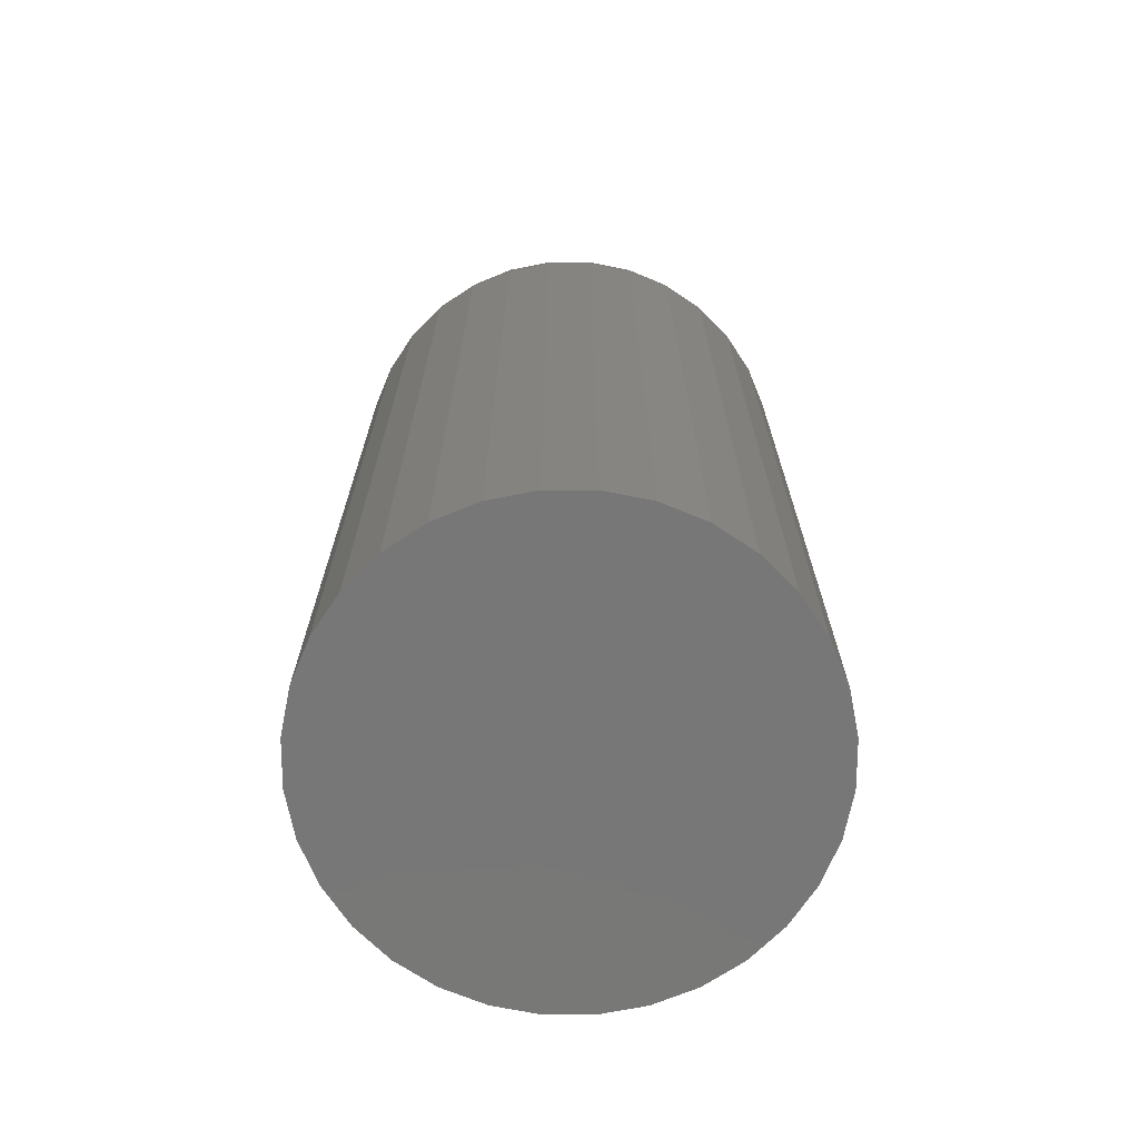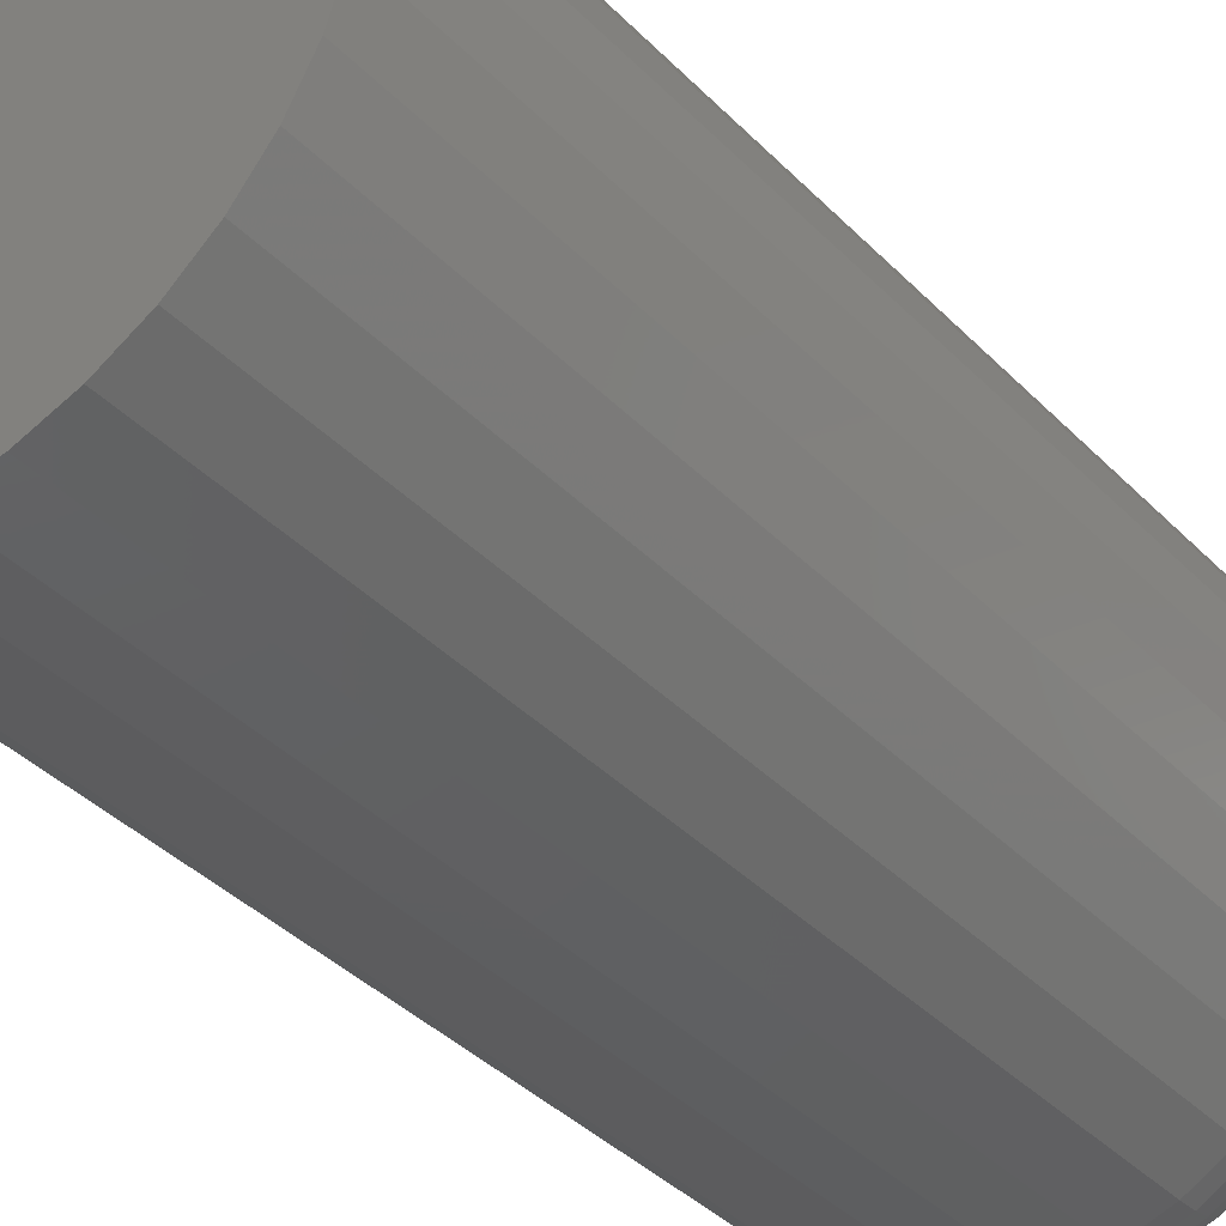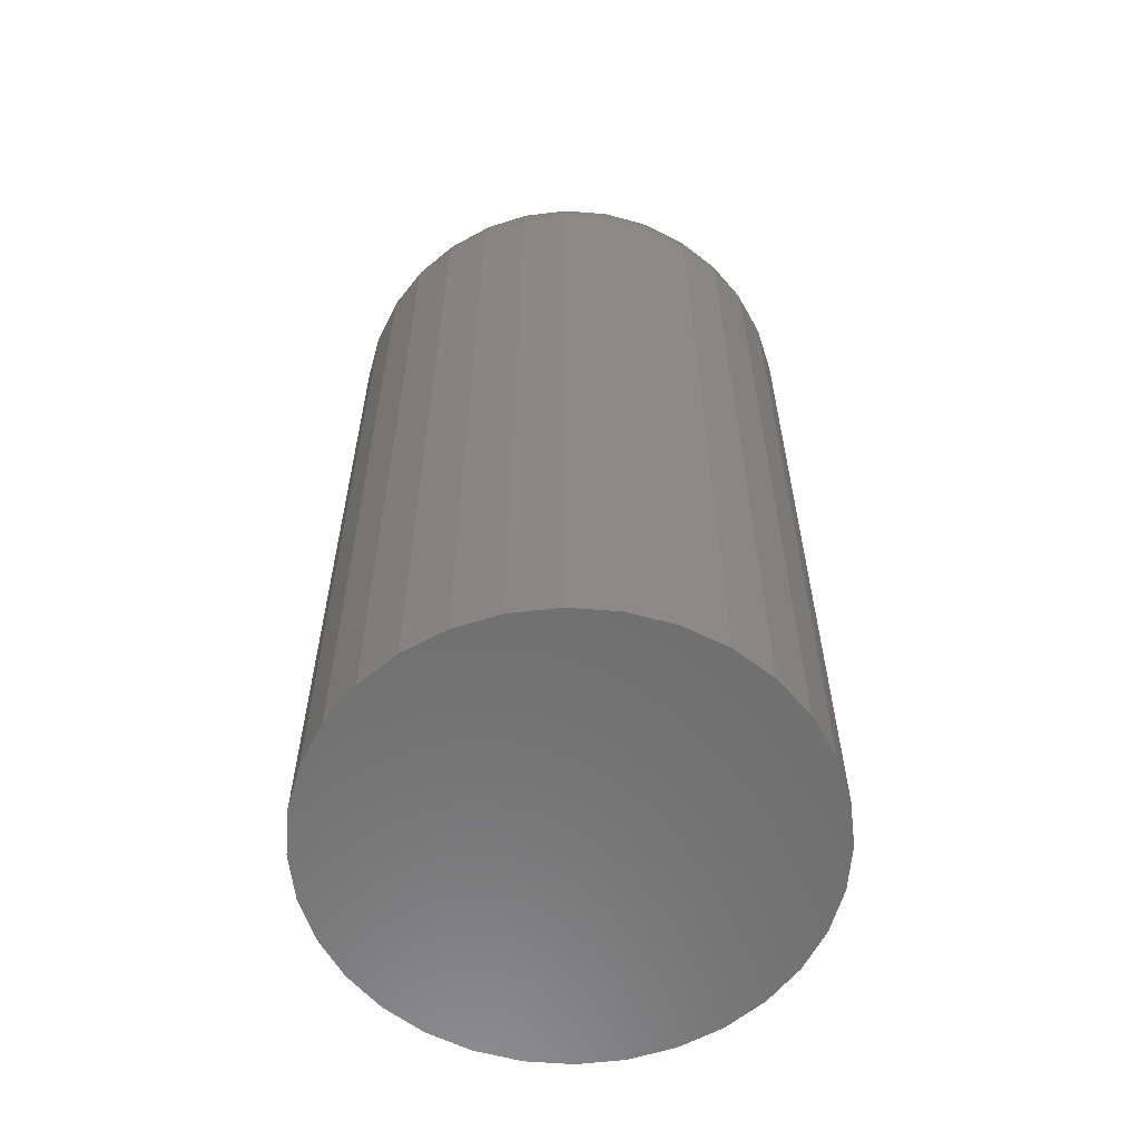
<metadata>
{"format":"stl","ext":"stl","renderer":"f3d","projection":"perspective","resolution":1024,"background":"white","views":[{"elev":-70.1,"azim":-50.7,"up":"+Z"},{"elev":-39.2,"azim":-141.1,"up":"+Y"},{"elev":-60.0,"azim":102.4,"up":"+Z"}]}
</metadata>
<code>
# stl→obj: 320 verts, 636 faces
v -0.02127 0.1169 0.75
v 0.02522 0.1169 0.75
v 0.001974 0.1192 0.75
v -0.04363 0.1101 0.75
v 0.04757 0.1101 0.75
v -0.06423 0.09908 0.75
v 0.06818 0.09908 0.75
v 0.06818 -0.09908 0.75
v -0.04363 -0.1101 0.75
v 0.04757 -0.1101 0.75
v -0.02127 -0.1169 0.75
v 0.02522 -0.1169 0.75
v 0.001974 -0.1192 0.75
v 0.08623 0.08426 0.75
v -0.08229 0.08426 0.75
v 0.1011 0.0662 0.75
v -0.09711 0.0662 0.75
v 0.1121 0.0456 0.75
v -0.1081 0.0456 0.75
v 0.1188 0.02325 0.75
v -0.1149 0.02325 0.75
v 0.1211 -2.383e-17 0.75
v -0.1172 -3.297e-17 0.75
v 0.1188 -0.02325 0.75
v -0.1149 -0.02325 0.75
v 0.1121 -0.0456 0.75
v -0.1081 -0.0456 0.75
v 0.1011 -0.0662 0.75
v -0.09711 -0.0662 0.75
v 0.08623 -0.08426 0.75
v -0.08229 -0.08426 0.75
v -0.06423 -0.09908 0.75
v 0.1914 0 0
v 0.1914 -2.147e-16 0.6797
v 0.1878 -0.03696 0
v 0.1878 -0.03696 0.6797
v 0.177 -0.07251 0
v 0.177 -0.07251 0.6797
v 0.1595 -0.1053 0
v 0.1595 -0.1053 0.6797
v 0.136 -0.134 0
v 0.136 -0.134 0.6797
v 0.1072 -0.1575 0
v 0.1072 -0.1575 0.6797
v 0.07448 -0.1751 0
v 0.07448 -0.1751 0.6797
v 0.03894 -0.1858 0
v 0.03894 -0.1858 0.6797
v 0.001974 -0.1895 0
v 0.001974 -0.1895 0.6797
v -0.03499 -0.1858 0
v -0.03499 -0.1858 0.6797
v -0.07053 -0.1751 0
v -0.07053 -0.1751 0.6797
v -0.1033 -0.1575 0
v -0.1033 -0.1575 0.6797
v -0.132 -0.134 0
v -0.132 -0.134 0.6797
v -0.1556 -0.1053 0
v -0.1556 -0.1053 0.6797
v -0.1731 -0.07251 0
v -0.1731 -0.07251 0.6797
v -0.1839 -0.03696 0
v -0.1839 -0.03696 0.6797
v -0.1875 2.32e-17 0
v -0.1875 2.32e-17 0.6797
v -0.1839 0.03696 0
v -0.1839 0.03696 0.6797
v -0.1731 0.07251 0
v -0.1731 0.07251 0.6797
v -0.1556 0.1053 0
v -0.1556 0.1053 0.6797
v -0.132 0.134 0
v -0.132 0.134 0.6797
v -0.1033 0.1575 0
v -0.1033 0.1575 0.6797
v -0.07053 0.1751 0
v -0.07053 0.1751 0.6797
v -0.03499 0.1858 0
v -0.03499 0.1858 0.6797
v 0.001974 0.1895 0
v 0.001974 0.1895 0.6797
v 0.03894 0.1858 0
v 0.03894 0.1858 0.6797
v 0.07448 0.1751 0
v 0.07448 0.1751 0.6797
v 0.1072 0.1575 0
v 0.1072 0.1575 0.6797
v 0.136 0.134 0
v 0.136 0.134 0.6797
v 0.1595 0.1053 0
v 0.1595 0.1053 0.6797
v 0.177 0.07251 0
v 0.177 0.07251 0.6797
v 0.1878 0.03696 0
v 0.1878 0.03696 0.6797
v -0.1309 2.082e-17 0.7486
v -0.1284 0.02592 0.7486
v -0.1441 2.776e-17 0.7446
v -0.1413 0.0285 0.7446
v -0.1563 2.776e-17 0.7382
v -0.1532 0.03087 0.7382
v -0.1669 1.388e-17 0.7294
v -0.1637 0.03295 0.7294
v -0.1757 2.776e-17 0.7188
v -0.1722 0.03465 0.7188
v -0.1821 1.388e-17 0.7066
v -0.1786 0.03592 0.7066
v -0.1861 1.388e-17 0.6934
v -0.1825 0.0367 0.6934
v 0.1323 0.02592 0.7486
v 0.1349 0 0.7486
v 0.1452 0.0285 0.7446
v 0.148 -1.388e-17 0.7446
v 0.1572 0.03087 0.7382
v 0.1602 -1.388e-17 0.7382
v 0.1676 0.03295 0.7294
v 0.1709 0 0.7294
v 0.1762 0.03465 0.7188
v 0.1796 -1.388e-17 0.7188
v 0.1826 0.03592 0.7066
v 0.1861 -2.776e-17 0.7066
v 0.1865 0.0367 0.6934
v 0.1901 -1.388e-17 0.6934
v 0.1247 0.05085 0.7486
v 0.1369 0.0559 0.7446
v 0.1482 0.06055 0.7382
v 0.158 0.06463 0.7294
v 0.1661 0.06797 0.7188
v 0.1721 0.07046 0.7066
v 0.1758 0.07199 0.6934
v 0.1125 0.07382 0.7486
v 0.1234 0.08115 0.7446
v 0.1335 0.0879 0.7382
v 0.1424 0.09382 0.7294
v 0.1497 0.09868 0.7188
v 0.1551 0.1023 0.7066
v 0.1584 0.1045 0.6934
v 0.09593 0.09396 0.7486
v 0.1053 0.1033 0.7446
v 0.1139 0.1119 0.7382
v 0.1214 0.1194 0.7294
v 0.1276 0.1256 0.7188
v 0.1322 0.1302 0.7066
v 0.135 0.133 0.6934
v 0.0758 0.1105 0.7486
v 0.08313 0.1215 0.7446
v 0.08988 0.1316 0.7382
v 0.0958 0.1404 0.7294
v 0.1007 0.1477 0.7188
v 0.1043 0.1531 0.7066
v 0.1065 0.1564 0.6934
v 0.05282 0.1228 0.7486
v 0.05787 0.1349 0.7446
v 0.06252 0.1462 0.7382
v 0.0666 0.156 0.7294
v 0.06995 0.1641 0.7188
v 0.07243 0.1701 0.7066
v 0.07397 0.1738 0.6934
v 0.0279 0.1303 0.7486
v 0.03047 0.1433 0.7446
v 0.03284 0.1552 0.7382
v 0.03492 0.1656 0.7294
v 0.03663 0.1742 0.7188
v 0.03789 0.1806 0.7066
v 0.03867 0.1845 0.6934
v 0.001974 0.1329 0.7486
v 0.001974 0.1461 0.7446
v 0.001974 0.1582 0.7382
v 0.001974 0.1689 0.7294
v 0.001974 0.1776 0.7188
v 0.001974 0.1841 0.7066
v 0.001974 0.1881 0.6934
v -0.02395 0.1303 0.7486
v -0.02652 0.1433 0.7446
v -0.02889 0.1552 0.7382
v -0.03097 0.1656 0.7294
v -0.03268 0.1742 0.7188
v -0.03395 0.1806 0.7066
v -0.03473 0.1845 0.6934
v -0.04888 0.1228 0.7486
v -0.05392 0.1349 0.7446
v -0.05858 0.1462 0.7382
v -0.06265 0.156 0.7294
v -0.066 0.1641 0.7188
v -0.06849 0.1701 0.7066
v -0.07002 0.1738 0.6934
v -0.07185 0.1105 0.7486
v -0.07918 0.1215 0.7446
v -0.08593 0.1316 0.7382
v -0.09185 0.1404 0.7294
v -0.09671 0.1477 0.7188
v -0.1003 0.1531 0.7066
v -0.1025 0.1564 0.6934
v -0.09199 0.09396 0.7486
v -0.1013 0.1033 0.7446
v -0.1099 0.1119 0.7382
v -0.1174 0.1194 0.7294
v -0.1236 0.1256 0.7188
v -0.1282 0.1302 0.7066
v -0.131 0.133 0.6934
v -0.1085 0.07382 0.7486
v -0.1195 0.08115 0.7446
v -0.1296 0.0879 0.7382
v -0.1384 0.09382 0.7294
v -0.1457 0.09868 0.7188
v -0.1511 0.1023 0.7066
v -0.1544 0.1045 0.6934
v -0.1208 0.05085 0.7486
v -0.133 0.0559 0.7446
v -0.1442 0.06055 0.7382
v -0.1541 0.06463 0.7294
v -0.1621 0.06797 0.7188
v -0.1681 0.07046 0.7066
v -0.1718 0.07199 0.6934
v 0.1323 -0.02592 0.7486
v 0.1452 -0.0285 0.7446
v 0.1572 -0.03087 0.7382
v 0.1676 -0.03295 0.7294
v 0.1762 -0.03465 0.7188
v 0.1826 -0.03592 0.7066
v 0.1865 -0.0367 0.6934
v -0.1284 -0.02592 0.7486
v -0.1413 -0.0285 0.7446
v -0.1532 -0.03087 0.7382
v -0.1637 -0.03295 0.7294
v -0.1722 -0.03465 0.7188
v -0.1786 -0.03592 0.7066
v -0.1825 -0.0367 0.6934
v -0.1208 -0.05085 0.7486
v -0.133 -0.0559 0.7446
v -0.1442 -0.06055 0.7382
v -0.1541 -0.06463 0.7294
v -0.1621 -0.06797 0.7188
v -0.1681 -0.07046 0.7066
v -0.1718 -0.07199 0.6934
v -0.1085 -0.07382 0.7486
v -0.1195 -0.08115 0.7446
v -0.1296 -0.0879 0.7382
v -0.1384 -0.09382 0.7294
v -0.1457 -0.09868 0.7188
v -0.1511 -0.1023 0.7066
v -0.1544 -0.1045 0.6934
v -0.09199 -0.09396 0.7486
v -0.1013 -0.1033 0.7446
v -0.1099 -0.1119 0.7382
v -0.1174 -0.1194 0.7294
v -0.1236 -0.1256 0.7188
v -0.1282 -0.1302 0.7066
v -0.131 -0.133 0.6934
v -0.07185 -0.1105 0.7486
v -0.07918 -0.1215 0.7446
v -0.08593 -0.1316 0.7382
v -0.09185 -0.1404 0.7294
v -0.09671 -0.1477 0.7188
v -0.1003 -0.1531 0.7066
v -0.1025 -0.1564 0.6934
v -0.04888 -0.1228 0.7486
v -0.05392 -0.1349 0.7446
v -0.05858 -0.1462 0.7382
v -0.06265 -0.156 0.7294
v -0.066 -0.1641 0.7188
v -0.06849 -0.1701 0.7066
v -0.07002 -0.1738 0.6934
v -0.02395 -0.1303 0.7486
v -0.02652 -0.1433 0.7446
v -0.02889 -0.1552 0.7382
v -0.03097 -0.1656 0.7294
v -0.03268 -0.1742 0.7188
v -0.03395 -0.1806 0.7066
v -0.03473 -0.1845 0.6934
v 0.001974 -0.1329 0.7486
v 0.001974 -0.1461 0.7446
v 0.001974 -0.1582 0.7382
v 0.001974 -0.1689 0.7294
v 0.001974 -0.1776 0.7188
v 0.001974 -0.1841 0.7066
v 0.001974 -0.1881 0.6934
v 0.0279 -0.1303 0.7486
v 0.03047 -0.1433 0.7446
v 0.03284 -0.1552 0.7382
v 0.03492 -0.1656 0.7294
v 0.03663 -0.1742 0.7188
v 0.03789 -0.1806 0.7066
v 0.03867 -0.1845 0.6934
v 0.05282 -0.1228 0.7486
v 0.05787 -0.1349 0.7446
v 0.06252 -0.1462 0.7382
v 0.0666 -0.156 0.7294
v 0.06995 -0.1641 0.7188
v 0.07243 -0.1701 0.7066
v 0.07397 -0.1738 0.6934
v 0.0758 -0.1105 0.7486
v 0.08313 -0.1215 0.7446
v 0.08988 -0.1316 0.7382
v 0.0958 -0.1404 0.7294
v 0.1007 -0.1477 0.7188
v 0.1043 -0.1531 0.7066
v 0.1065 -0.1564 0.6934
v 0.09593 -0.09396 0.7486
v 0.1053 -0.1033 0.7446
v 0.1139 -0.1119 0.7382
v 0.1214 -0.1194 0.7294
v 0.1276 -0.1256 0.7188
v 0.1322 -0.1302 0.7066
v 0.135 -0.133 0.6934
v 0.1125 -0.07382 0.7486
v 0.1234 -0.08115 0.7446
v 0.1335 -0.0879 0.7382
v 0.1424 -0.09382 0.7294
v 0.1497 -0.09868 0.7188
v 0.1551 -0.1023 0.7066
v 0.1584 -0.1045 0.6934
v 0.1247 -0.05085 0.7486
v 0.1369 -0.0559 0.7446
v 0.1482 -0.06055 0.7382
v 0.158 -0.06463 0.7294
v 0.1661 -0.06797 0.7188
v 0.1721 -0.07046 0.7066
v 0.1758 -0.07199 0.6934
f 1 2 3
f 2 1 4
f 2 4 5
f 5 4 6
f 5 6 7
f 8 9 10
f 10 9 11
f 10 11 12
f 12 11 13
f 7 6 14
f 14 6 15
f 14 15 16
f 16 15 17
f 16 17 18
f 18 17 19
f 18 19 20
f 20 19 21
f 20 21 22
f 22 21 23
f 22 23 24
f 24 23 25
f 24 25 26
f 26 25 27
f 26 27 28
f 28 27 29
f 28 29 30
f 30 29 31
f 30 31 8
f 8 31 32
f 8 32 9
f 33 34 35
f 35 34 36
f 35 36 37
f 37 36 38
f 37 38 39
f 39 38 40
f 39 40 41
f 41 40 42
f 41 42 43
f 43 42 44
f 43 44 45
f 45 44 46
f 45 46 47
f 47 46 48
f 47 48 49
f 49 48 50
f 49 50 51
f 51 50 52
f 51 52 53
f 53 52 54
f 53 54 55
f 55 54 56
f 55 56 57
f 57 56 58
f 57 58 59
f 59 58 60
f 59 60 61
f 61 60 62
f 61 62 63
f 63 62 64
f 63 64 65
f 65 64 66
f 65 66 67
f 67 66 68
f 67 68 69
f 69 68 70
f 69 70 71
f 71 70 72
f 71 72 73
f 73 72 74
f 73 74 75
f 75 74 76
f 75 76 77
f 77 76 78
f 77 78 79
f 79 78 80
f 79 80 81
f 81 80 82
f 81 82 83
f 83 82 84
f 83 84 85
f 85 84 86
f 85 86 87
f 87 86 88
f 87 88 89
f 89 88 90
f 89 90 91
f 91 90 92
f 91 92 93
f 93 92 94
f 93 94 95
f 95 94 96
f 95 96 33
f 33 96 34
f 23 21 97
f 97 21 98
f 97 98 99
f 99 98 100
f 99 100 101
f 101 100 102
f 101 102 103
f 103 102 104
f 103 104 105
f 105 104 106
f 105 106 107
f 107 106 108
f 107 108 109
f 109 108 110
f 109 110 66
f 66 110 68
f 20 22 111
f 111 22 112
f 111 112 113
f 113 112 114
f 113 114 115
f 115 114 116
f 115 116 117
f 117 116 118
f 117 118 119
f 119 118 120
f 119 120 121
f 121 120 122
f 121 122 123
f 123 122 124
f 123 124 96
f 96 124 34
f 18 20 125
f 125 20 111
f 125 111 126
f 126 111 113
f 126 113 127
f 127 113 115
f 127 115 128
f 128 115 117
f 128 117 129
f 129 117 119
f 129 119 130
f 130 119 121
f 130 121 131
f 131 121 123
f 131 123 94
f 94 123 96
f 16 18 132
f 132 18 125
f 132 125 133
f 133 125 126
f 133 126 134
f 134 126 127
f 134 127 135
f 135 127 128
f 135 128 136
f 136 128 129
f 136 129 137
f 137 129 130
f 137 130 138
f 138 130 131
f 138 131 92
f 92 131 94
f 14 16 139
f 139 16 132
f 139 132 140
f 140 132 133
f 140 133 141
f 141 133 134
f 141 134 142
f 142 134 135
f 142 135 143
f 143 135 136
f 143 136 144
f 144 136 137
f 144 137 145
f 145 137 138
f 145 138 90
f 90 138 92
f 7 14 146
f 146 14 139
f 146 139 147
f 147 139 140
f 147 140 148
f 148 140 141
f 148 141 149
f 149 141 142
f 149 142 150
f 150 142 143
f 150 143 151
f 151 143 144
f 151 144 152
f 152 144 145
f 152 145 88
f 88 145 90
f 5 7 153
f 153 7 146
f 153 146 154
f 154 146 147
f 154 147 155
f 155 147 148
f 155 148 156
f 156 148 149
f 156 149 157
f 157 149 150
f 157 150 158
f 158 150 151
f 158 151 159
f 159 151 152
f 159 152 86
f 86 152 88
f 2 5 160
f 160 5 153
f 160 153 161
f 161 153 154
f 161 154 162
f 162 154 155
f 162 155 163
f 163 155 156
f 163 156 164
f 164 156 157
f 164 157 165
f 165 157 158
f 165 158 166
f 166 158 159
f 166 159 84
f 84 159 86
f 3 2 167
f 167 2 160
f 167 160 168
f 168 160 161
f 168 161 169
f 169 161 162
f 169 162 170
f 170 162 163
f 170 163 171
f 171 163 164
f 171 164 172
f 172 164 165
f 172 165 173
f 173 165 166
f 173 166 82
f 82 166 84
f 1 3 174
f 174 3 167
f 174 167 175
f 175 167 168
f 175 168 176
f 176 168 169
f 176 169 177
f 177 169 170
f 177 170 178
f 178 170 171
f 178 171 179
f 179 171 172
f 179 172 180
f 180 172 173
f 180 173 80
f 80 173 82
f 4 1 181
f 181 1 174
f 181 174 182
f 182 174 175
f 182 175 183
f 183 175 176
f 183 176 184
f 184 176 177
f 184 177 185
f 185 177 178
f 185 178 186
f 186 178 179
f 186 179 187
f 187 179 180
f 187 180 78
f 78 180 80
f 6 4 188
f 188 4 181
f 188 181 189
f 189 181 182
f 189 182 190
f 190 182 183
f 190 183 191
f 191 183 184
f 191 184 192
f 192 184 185
f 192 185 193
f 193 185 186
f 193 186 194
f 194 186 187
f 194 187 76
f 76 187 78
f 15 6 195
f 195 6 188
f 195 188 196
f 196 188 189
f 196 189 197
f 197 189 190
f 197 190 198
f 198 190 191
f 198 191 199
f 199 191 192
f 199 192 200
f 200 192 193
f 200 193 201
f 201 193 194
f 201 194 74
f 74 194 76
f 17 15 202
f 202 15 195
f 202 195 203
f 203 195 196
f 203 196 204
f 204 196 197
f 204 197 205
f 205 197 198
f 205 198 206
f 206 198 199
f 206 199 207
f 207 199 200
f 207 200 208
f 208 200 201
f 208 201 72
f 72 201 74
f 19 17 209
f 209 17 202
f 209 202 210
f 210 202 203
f 210 203 211
f 211 203 204
f 211 204 212
f 212 204 205
f 212 205 213
f 213 205 206
f 213 206 214
f 214 206 207
f 214 207 215
f 215 207 208
f 215 208 70
f 70 208 72
f 21 19 98
f 98 19 209
f 98 209 100
f 100 209 210
f 100 210 102
f 102 210 211
f 102 211 104
f 104 211 212
f 104 212 106
f 106 212 213
f 106 213 108
f 108 213 214
f 108 214 110
f 110 214 215
f 110 215 68
f 68 215 70
f 22 24 112
f 112 24 216
f 112 216 114
f 114 216 217
f 114 217 116
f 116 217 218
f 116 218 118
f 118 218 219
f 118 219 120
f 120 219 220
f 120 220 122
f 122 220 221
f 122 221 124
f 124 221 222
f 124 222 34
f 34 222 36
f 25 23 223
f 223 23 97
f 223 97 224
f 224 97 99
f 224 99 225
f 225 99 101
f 225 101 226
f 226 101 103
f 226 103 227
f 227 103 105
f 227 105 228
f 228 105 107
f 228 107 229
f 229 107 109
f 229 109 64
f 64 109 66
f 27 25 230
f 230 25 223
f 230 223 231
f 231 223 224
f 231 224 232
f 232 224 225
f 232 225 233
f 233 225 226
f 233 226 234
f 234 226 227
f 234 227 235
f 235 227 228
f 235 228 236
f 236 228 229
f 236 229 62
f 62 229 64
f 29 27 237
f 237 27 230
f 237 230 238
f 238 230 231
f 238 231 239
f 239 231 232
f 239 232 240
f 240 232 233
f 240 233 241
f 241 233 234
f 241 234 242
f 242 234 235
f 242 235 243
f 243 235 236
f 243 236 60
f 60 236 62
f 31 29 244
f 244 29 237
f 244 237 245
f 245 237 238
f 245 238 246
f 246 238 239
f 246 239 247
f 247 239 240
f 247 240 248
f 248 240 241
f 248 241 249
f 249 241 242
f 249 242 250
f 250 242 243
f 250 243 58
f 58 243 60
f 32 31 251
f 251 31 244
f 251 244 252
f 252 244 245
f 252 245 253
f 253 245 246
f 253 246 254
f 254 246 247
f 254 247 255
f 255 247 248
f 255 248 256
f 256 248 249
f 256 249 257
f 257 249 250
f 257 250 56
f 56 250 58
f 9 32 258
f 258 32 251
f 258 251 259
f 259 251 252
f 259 252 260
f 260 252 253
f 260 253 261
f 261 253 254
f 261 254 262
f 262 254 255
f 262 255 263
f 263 255 256
f 263 256 264
f 264 256 257
f 264 257 54
f 54 257 56
f 11 9 265
f 265 9 258
f 265 258 266
f 266 258 259
f 266 259 267
f 267 259 260
f 267 260 268
f 268 260 261
f 268 261 269
f 269 261 262
f 269 262 270
f 270 262 263
f 270 263 271
f 271 263 264
f 271 264 52
f 52 264 54
f 13 11 272
f 272 11 265
f 272 265 273
f 273 265 266
f 273 266 274
f 274 266 267
f 274 267 275
f 275 267 268
f 275 268 276
f 276 268 269
f 276 269 277
f 277 269 270
f 277 270 278
f 278 270 271
f 278 271 50
f 50 271 52
f 12 13 279
f 279 13 272
f 279 272 280
f 280 272 273
f 280 273 281
f 281 273 274
f 281 274 282
f 282 274 275
f 282 275 283
f 283 275 276
f 283 276 284
f 284 276 277
f 284 277 285
f 285 277 278
f 285 278 48
f 48 278 50
f 10 12 286
f 286 12 279
f 286 279 287
f 287 279 280
f 287 280 288
f 288 280 281
f 288 281 289
f 289 281 282
f 289 282 290
f 290 282 283
f 290 283 291
f 291 283 284
f 291 284 292
f 292 284 285
f 292 285 46
f 46 285 48
f 8 10 293
f 293 10 286
f 293 286 294
f 294 286 287
f 294 287 295
f 295 287 288
f 295 288 296
f 296 288 289
f 296 289 297
f 297 289 290
f 297 290 298
f 298 290 291
f 298 291 299
f 299 291 292
f 299 292 44
f 44 292 46
f 30 8 300
f 300 8 293
f 300 293 301
f 301 293 294
f 301 294 302
f 302 294 295
f 302 295 303
f 303 295 296
f 303 296 304
f 304 296 297
f 304 297 305
f 305 297 298
f 305 298 306
f 306 298 299
f 306 299 42
f 42 299 44
f 28 30 307
f 307 30 300
f 307 300 308
f 308 300 301
f 308 301 309
f 309 301 302
f 309 302 310
f 310 302 303
f 310 303 311
f 311 303 304
f 311 304 312
f 312 304 305
f 312 305 313
f 313 305 306
f 313 306 40
f 40 306 42
f 26 28 314
f 314 28 307
f 314 307 315
f 315 307 308
f 315 308 316
f 316 308 309
f 316 309 317
f 317 309 310
f 317 310 318
f 318 310 311
f 318 311 319
f 319 311 312
f 319 312 320
f 320 312 313
f 320 313 38
f 38 313 40
f 24 26 216
f 216 26 314
f 216 314 217
f 217 314 315
f 217 315 218
f 218 315 316
f 218 316 219
f 219 316 317
f 219 317 220
f 220 317 318
f 220 318 221
f 221 318 319
f 221 319 222
f 222 319 320
f 222 320 36
f 36 320 38
f 81 83 79
f 77 79 83
f 85 77 83
f 47 51 45
f 49 51 47
f 51 53 45
f 45 53 55
f 45 55 43
f 43 55 57
f 43 57 41
f 41 57 59
f 41 59 39
f 39 59 61
f 39 61 37
f 37 61 63
f 37 63 35
f 35 63 65
f 35 65 33
f 33 65 67
f 33 67 95
f 95 67 69
f 95 69 93
f 93 69 71
f 93 71 91
f 91 71 73
f 91 73 89
f 89 73 75
f 89 75 87
f 87 75 77
f 87 77 85

</code>
